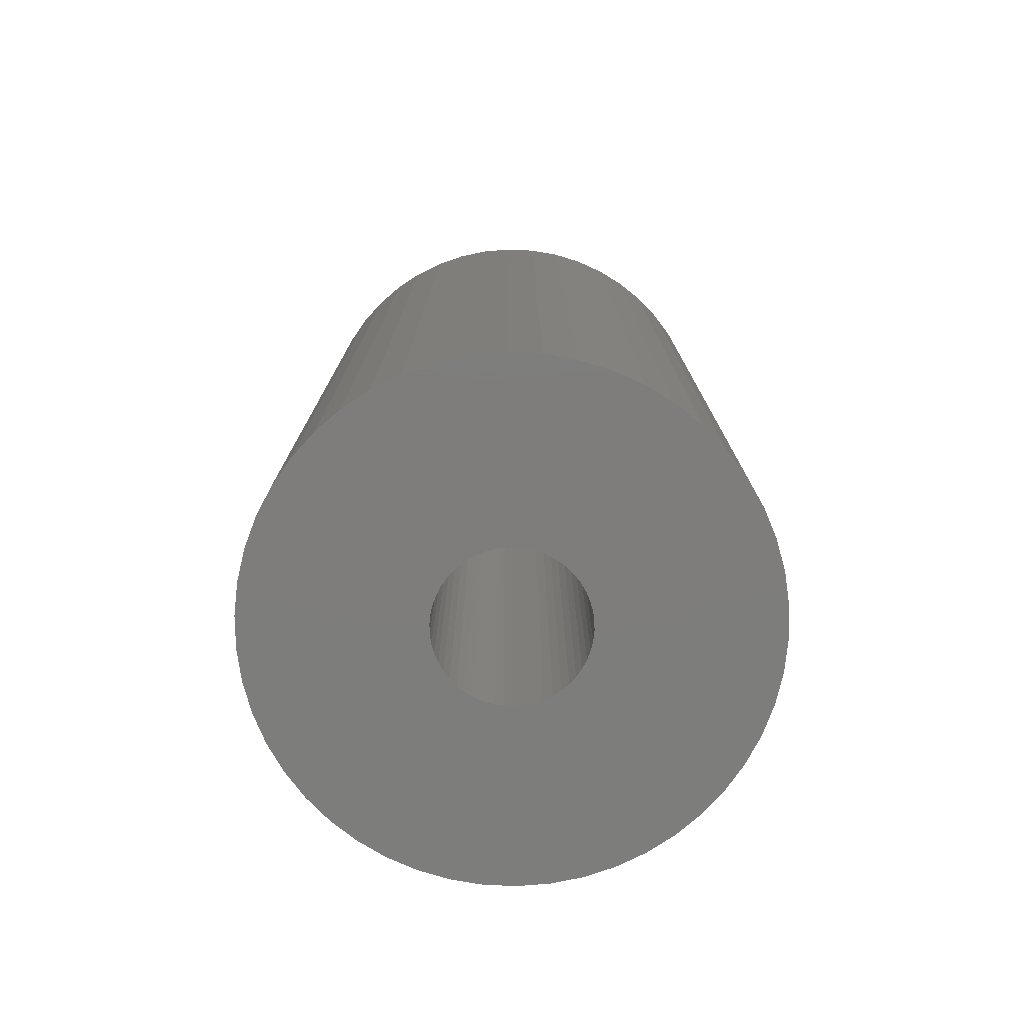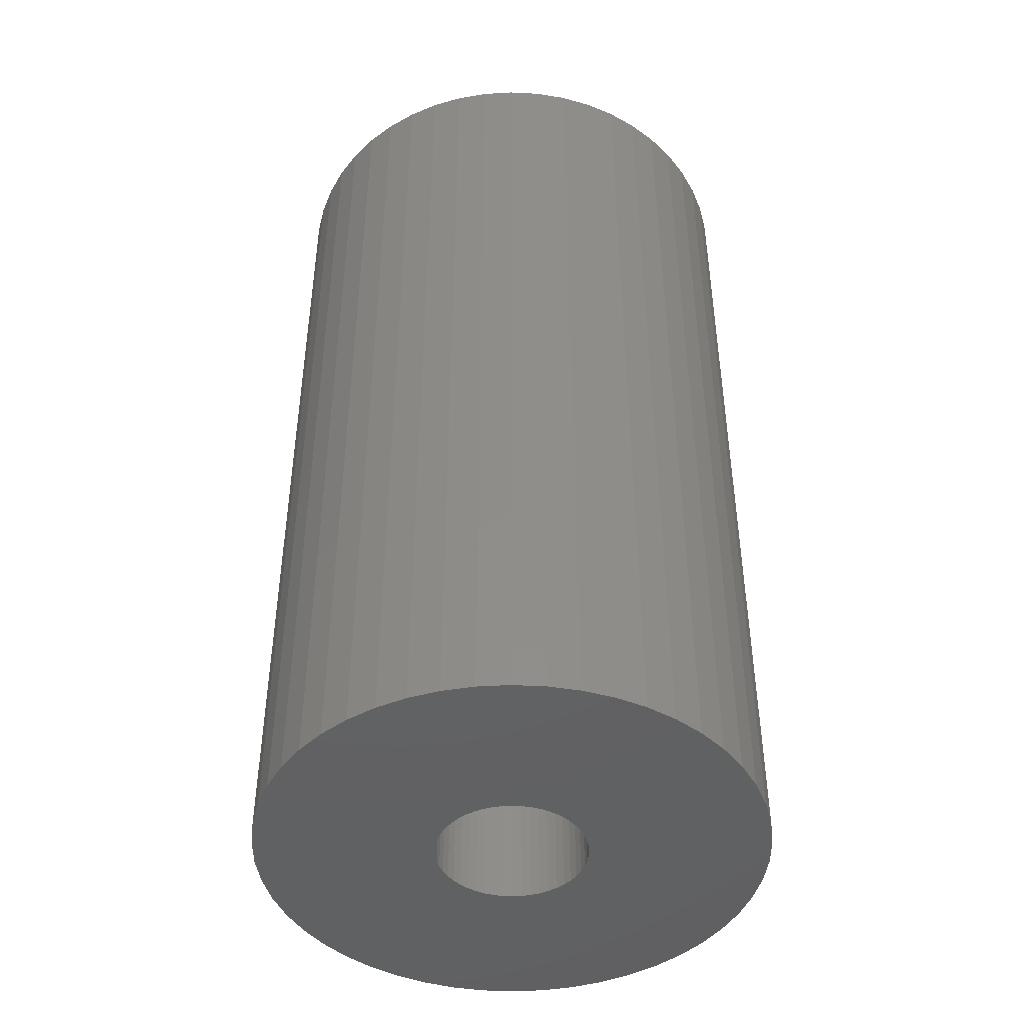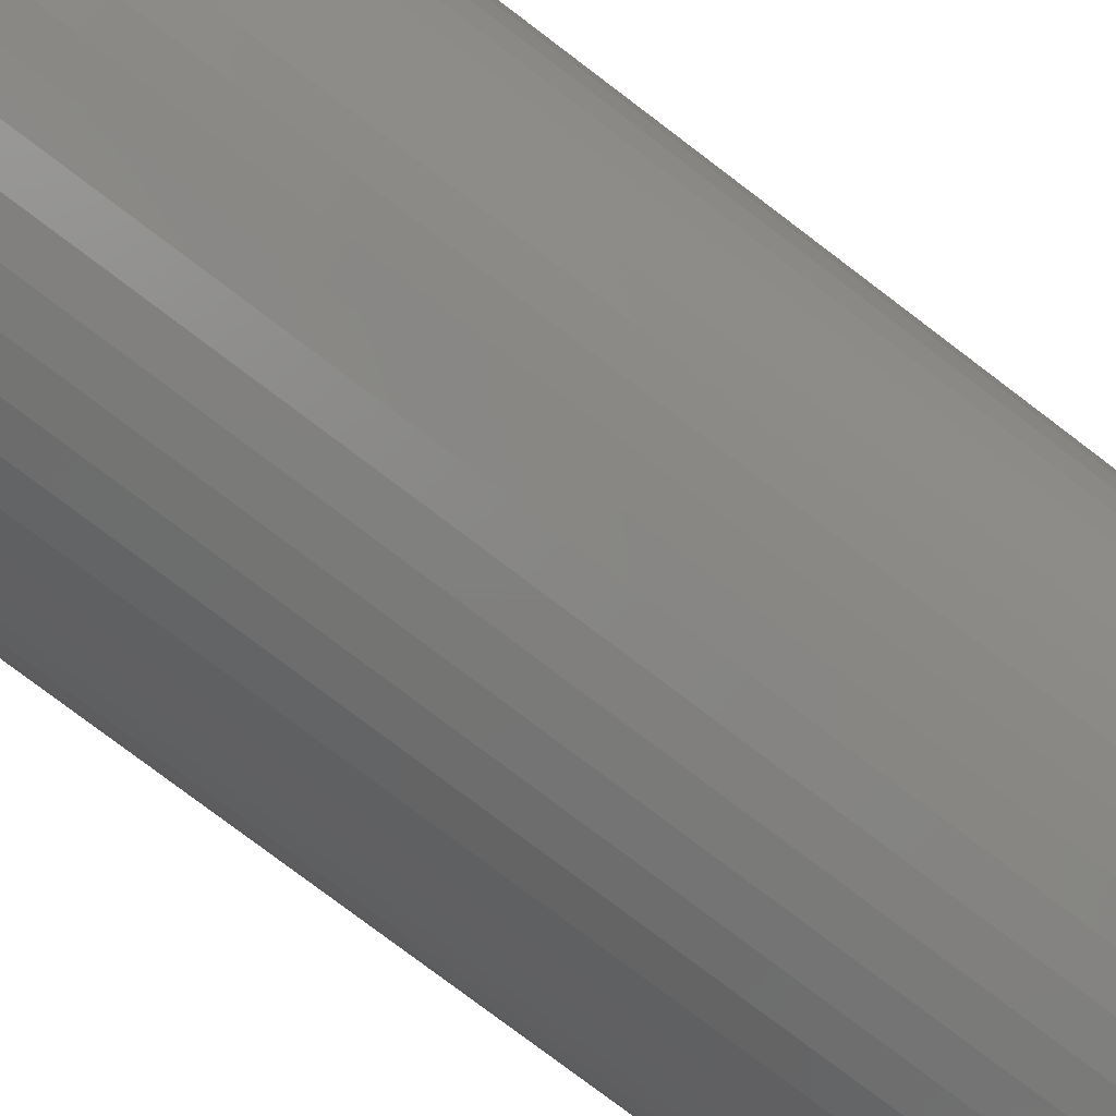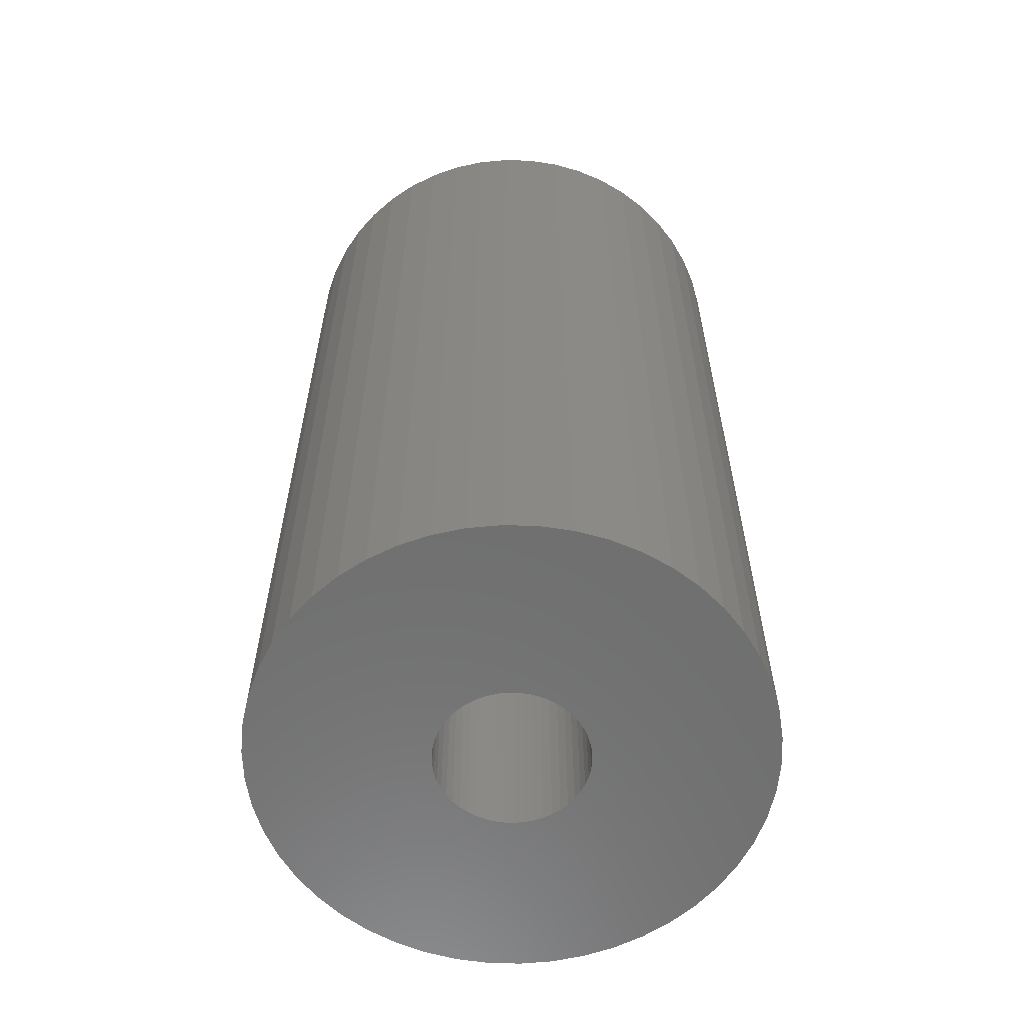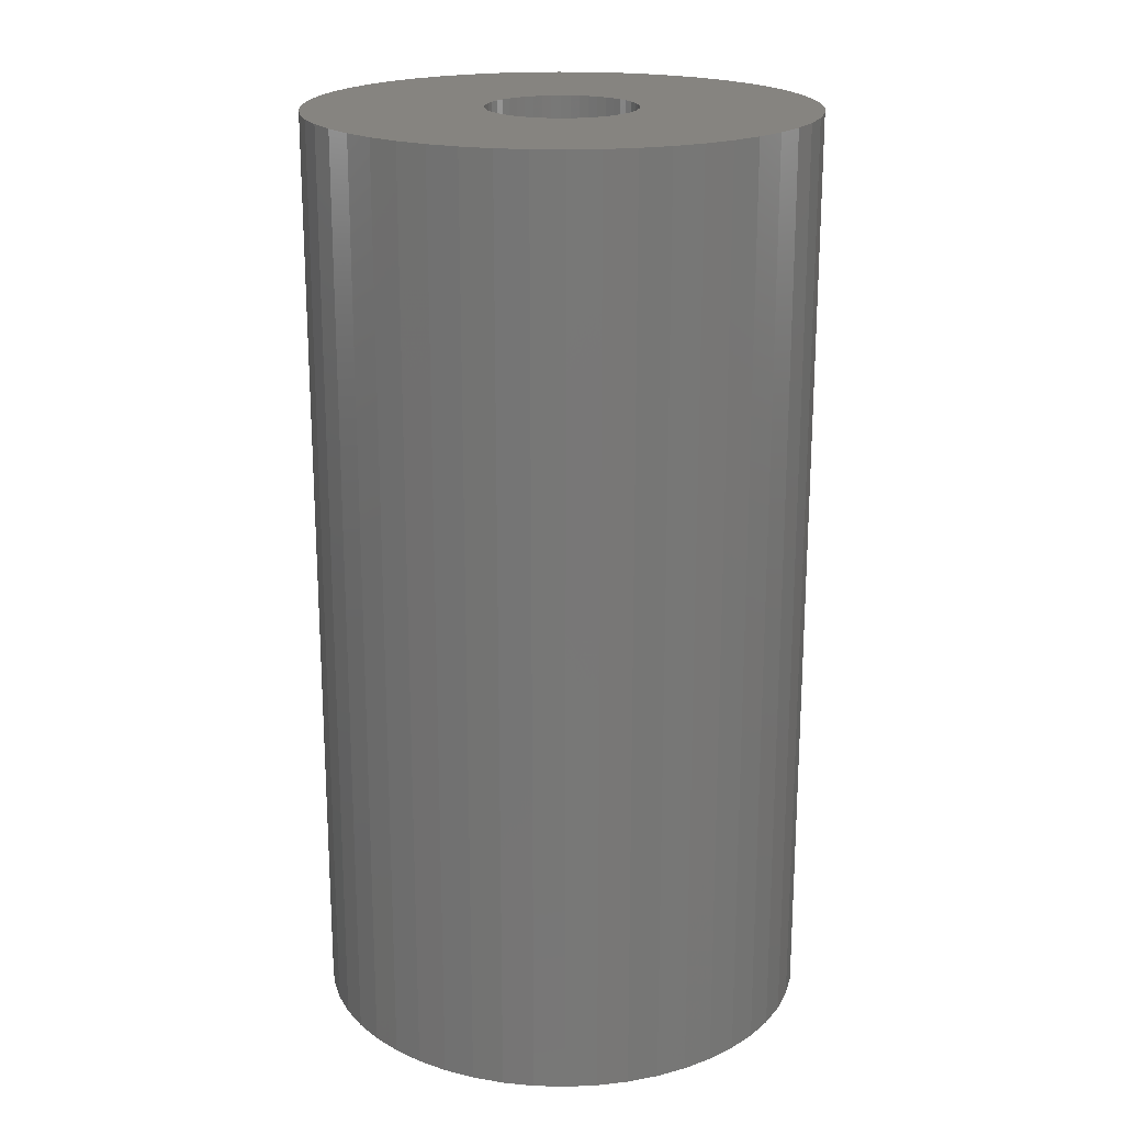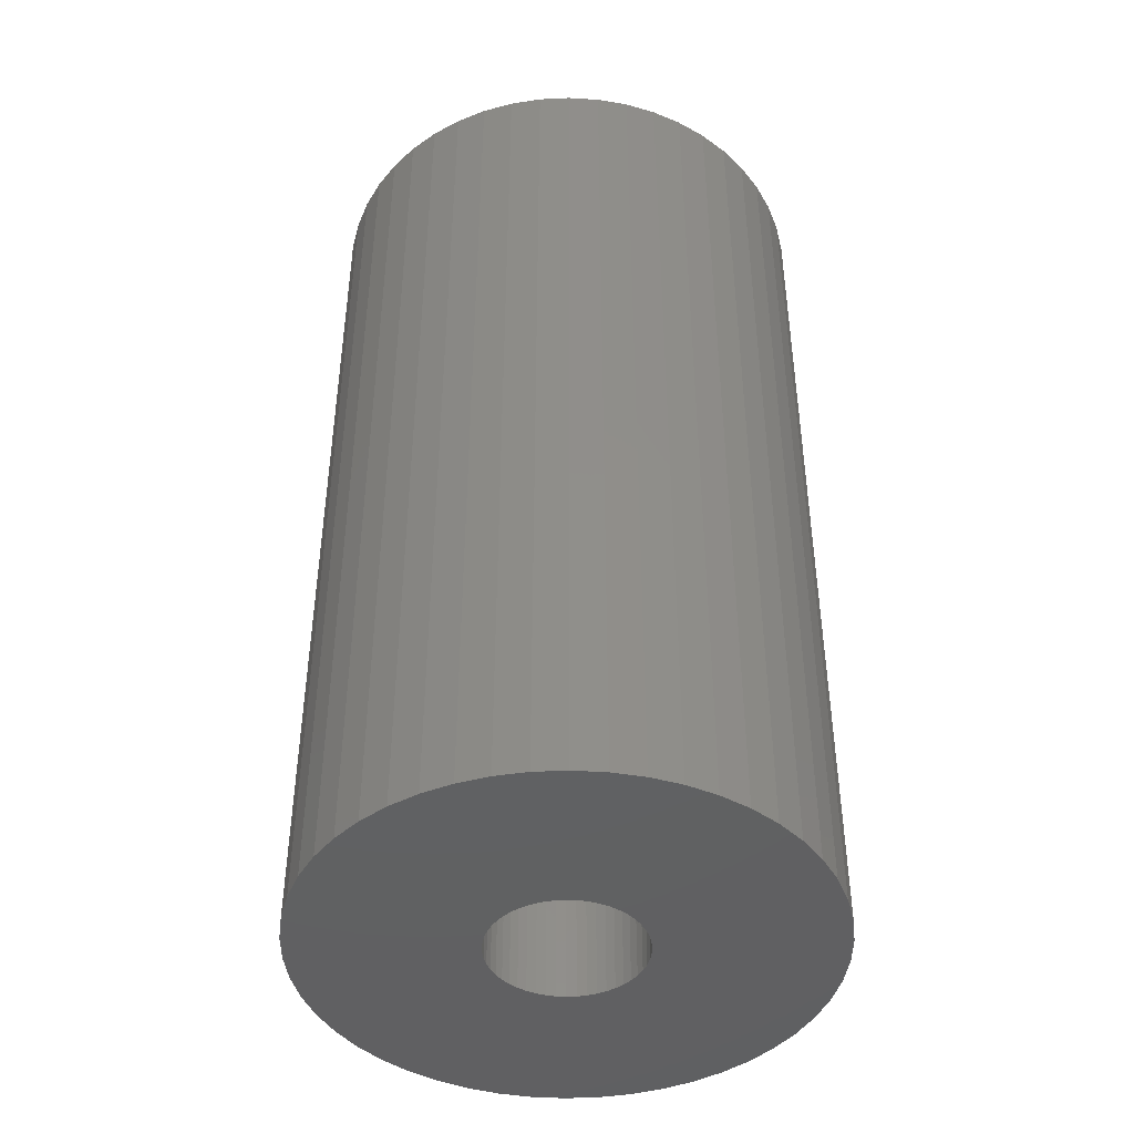
<metadata>
{"format":"stl","ext":"stl","renderer":"f3d","projection":"perspective","resolution":1024,"background":"white","views":[{"elev":-77.0,"azim":11.8,"up":"+Z"},{"elev":-44.9,"azim":119.0,"up":"+Z"},{"elev":-79.7,"azim":53.0,"up":"+Y"},{"elev":-60.4,"azim":156.6,"up":"+Z"},{"elev":20.0,"azim":89.2,"up":"+Z"},{"elev":-43.8,"azim":-83.3,"up":"+Z"}]}
</metadata>
<code>
# stl→obj: 200 verts, 400 faces
v 23.5 0 43.5
v 23.31 2.945 -43.5
v 23.31 2.945 43.5
v 23.5 0 -43.5
v -23.5 0 -43.5
v -23.31 2.945 43.5
v -23.31 2.945 -43.5
v -23.5 0 43.5
v 1.476 23.45 -43.5
v -1.476 23.45 43.5
v 1.476 23.45 43.5
v -1.476 23.45 -43.5
v -1.476 -23.45 -43.5
v 1.476 -23.45 43.5
v -1.476 -23.45 43.5
v 1.476 -23.45 -43.5
v 17.13 16.09 -43.5
v 14.98 18.11 43.5
v 17.13 16.09 43.5
v 14.98 18.11 -43.5
v -14.98 18.11 -43.5
v -17.13 16.09 43.5
v -14.98 18.11 43.5
v -17.13 16.09 -43.5
v -7.262 22.35 -43.5
v -10.01 21.26 43.5
v -7.262 22.35 43.5
v -10.01 21.26 -43.5
v 21.85 8.651 43.5
v 20.59 11.32 -43.5
v 20.59 11.32 43.5
v 21.85 8.651 -43.5
v 19.01 13.81 -43.5
v 19.01 13.81 43.5
v 10.01 21.26 -43.5
v 7.262 22.35 43.5
v 10.01 21.26 43.5
v 7.262 22.35 -43.5
v 12.59 19.84 -43.5
v 12.59 19.84 43.5
v -21.85 8.651 -43.5
v -20.59 11.32 43.5
v -20.59 11.32 -43.5
v -21.85 8.651 43.5
v -19.01 13.81 -43.5
v -19.01 13.81 43.5
v 7 0 43.5
v 6.945 0.8773 43.5
v 22.76 5.844 43.5
v 23.31 -2.945 43.5
v 6.78 1.741 43.5
v 6.945 -0.8773 43.5
v 6.508 2.577 43.5
v 22.76 -5.844 43.5
v 6.134 3.372 43.5
v 6.78 -1.741 43.5
v 5.663 4.114 43.5
v 21.85 -8.651 43.5
v 5.103 4.792 43.5
v 6.508 -2.577 43.5
v 4.462 5.394 43.5
v 20.59 -11.32 43.5
v 3.751 5.91 43.5
v 6.134 -3.372 43.5
v 2.98 6.334 43.5
v 19.01 -13.81 43.5
v 5.663 -4.114 43.5
v 2.163 6.657 43.5
v 4.403 23.08 43.5
v 1.312 6.876 43.5
v 0.4395 6.986 43.5
v -0.4395 6.986 43.5
v -1.312 6.876 43.5
v -4.403 23.08 43.5
v -2.163 6.657 43.5
v -2.98 6.334 43.5
v -3.751 5.91 43.5
v -12.59 19.84 43.5
v -4.462 5.394 43.5
v -5.103 4.792 43.5
v -5.663 4.114 43.5
v 17.13 -16.09 43.5
v 5.103 -4.792 43.5
v 14.98 -18.11 43.5
v 4.462 -5.394 43.5
v 12.59 -19.84 43.5
v 3.751 -5.91 43.5
v 10.01 -21.26 43.5
v 2.98 -6.334 43.5
v 7.262 -22.35 43.5
v 2.163 -6.657 43.5
v 4.403 -23.08 43.5
v 1.312 -6.876 43.5
v 0.4395 -6.986 43.5
v -0.4395 -6.986 43.5
v -1.312 -6.876 43.5
v -4.403 -23.08 43.5
v -2.163 -6.657 43.5
v -7.262 -22.35 43.5
v -2.98 -6.334 43.5
v -10.01 -21.26 43.5
v -3.751 -5.91 43.5
v -12.59 -19.84 43.5
v -4.462 -5.394 43.5
v -14.98 -18.11 43.5
v -5.103 -4.792 43.5
v -17.13 -16.09 43.5
v -5.663 -4.114 43.5
v -19.01 -13.81 43.5
v -6.134 -3.372 43.5
v -20.59 -11.32 43.5
v -6.508 -2.577 43.5
v -21.85 -8.651 43.5
v -6.78 -1.741 43.5
v -22.76 -5.844 43.5
v -6.945 -0.8773 43.5
v -23.31 -2.945 43.5
v -7 0 43.5
v -6.134 3.372 43.5
v -6.508 2.577 43.5
v -6.78 1.741 43.5
v -22.76 5.844 43.5
v -6.945 0.8773 43.5
v -4.403 23.08 -43.5
v 21.85 -8.651 -43.5
v 20.59 -11.32 -43.5
v 7 0 -43.5
v 23.31 -2.945 -43.5
v 6.945 -0.8773 -43.5
v 22.76 -5.844 -43.5
v 6.78 -1.741 -43.5
v 6.945 0.8773 -43.5
v 6.508 -2.577 -43.5
v 22.76 5.844 -43.5
v 6.134 -3.372 -43.5
v 19.01 -13.81 -43.5
v 6.78 1.741 -43.5
v 5.663 -4.114 -43.5
v 17.13 -16.09 -43.5
v 5.103 -4.792 -43.5
v 14.98 -18.11 -43.5
v 6.508 2.577 -43.5
v 4.462 -5.394 -43.5
v 12.59 -19.84 -43.5
v 3.751 -5.91 -43.5
v 10.01 -21.26 -43.5
v 6.134 3.372 -43.5
v 2.98 -6.334 -43.5
v 7.262 -22.35 -43.5
v 5.663 4.114 -43.5
v 2.163 -6.657 -43.5
v 4.403 -23.08 -43.5
v 1.312 -6.876 -43.5
v 0.4395 -6.986 -43.5
v -0.4395 -6.986 -43.5
v -1.312 -6.876 -43.5
v -4.403 -23.08 -43.5
v -2.163 -6.657 -43.5
v -7.262 -22.35 -43.5
v -2.98 -6.334 -43.5
v -10.01 -21.26 -43.5
v -3.751 -5.91 -43.5
v -12.59 -19.84 -43.5
v -4.462 -5.394 -43.5
v -14.98 -18.11 -43.5
v -5.103 -4.792 -43.5
v -17.13 -16.09 -43.5
v -19.01 -13.81 -43.5
v -5.663 -4.114 -43.5
v 5.103 4.792 -43.5
v 4.462 5.394 -43.5
v 3.751 5.91 -43.5
v 2.98 6.334 -43.5
v 2.163 6.657 -43.5
v 4.403 23.08 -43.5
v 1.312 6.876 -43.5
v 0.4395 6.986 -43.5
v -0.4395 6.986 -43.5
v -1.312 6.876 -43.5
v -2.163 6.657 -43.5
v -2.98 6.334 -43.5
v -3.751 5.91 -43.5
v -12.59 19.84 -43.5
v -4.462 5.394 -43.5
v -5.103 4.792 -43.5
v -5.663 4.114 -43.5
v -6.134 3.372 -43.5
v -6.508 2.577 -43.5
v -6.78 1.741 -43.5
v -22.76 5.844 -43.5
v -6.945 0.8773 -43.5
v -7 0 -43.5
v -6.134 -3.372 -43.5
v -20.59 -11.32 -43.5
v -6.508 -2.577 -43.5
v -21.85 -8.651 -43.5
v -6.78 -1.741 -43.5
v -22.76 -5.844 -43.5
v -6.945 -0.8773 -43.5
v -23.31 -2.945 -43.5
f 1 2 3
f 2 1 4
f 5 6 7
f 6 5 8
f 9 10 11
f 10 9 12
f 13 14 15
f 14 13 16
f 17 18 19
f 18 17 20
f 21 22 23
f 22 21 24
f 25 26 27
f 26 25 28
f 29 30 31
f 30 29 32
f 31 33 34
f 33 31 30
f 35 36 37
f 36 35 38
f 39 37 40
f 37 39 35
f 41 42 43
f 42 41 44
f 45 22 24
f 22 45 46
f 47 1 3
f 48 3 49
f 1 47 50
f 51 49 29
f 52 50 47
f 53 29 31
f 50 52 54
f 55 31 34
f 56 54 52
f 57 34 19
f 54 56 58
f 59 19 18
f 60 58 56
f 61 18 40
f 58 60 62
f 63 40 37
f 64 62 60
f 65 37 36
f 62 64 66
f 67 66 64
f 3 48 47
f 49 51 48
f 29 53 51
f 31 55 53
f 34 57 55
f 19 59 57
f 18 61 59
f 68 36 69
f 40 63 61
f 37 65 63
f 36 68 65
f 70 69 11
f 69 70 68
f 11 71 70
f 11 72 71
f 10 72 11
f 72 10 73
f 74 73 10
f 73 74 75
f 27 75 74
f 75 27 76
f 26 76 27
f 76 26 77
f 78 77 26
f 77 78 79
f 23 79 78
f 79 23 80
f 22 80 23
f 46 81 22
f 80 22 81
f 66 67 82
f 83 82 67
f 82 83 84
f 85 84 83
f 84 85 86
f 87 86 85
f 86 87 88
f 89 88 87
f 88 89 90
f 91 90 89
f 90 91 92
f 93 92 91
f 92 93 14
f 94 14 93
f 95 14 94
f 15 95 96
f 95 15 14
f 97 96 98
f 99 98 100
f 101 100 102
f 96 97 15
f 103 102 104
f 105 104 106
f 107 106 108
f 109 108 110
f 111 110 112
f 113 112 114
f 115 114 116
f 98 99 97
f 117 116 118
f 81 46 119
f 42 119 46
f 100 101 99
f 119 42 120
f 102 103 101
f 44 120 42
f 104 105 103
f 120 44 121
f 106 107 105
f 122 121 44
f 108 109 107
f 121 122 123
f 110 111 109
f 6 123 122
f 112 113 111
f 123 6 118
f 114 115 113
f 8 118 6
f 116 117 115
f 118 8 117
f 124 27 74
f 27 124 25
f 62 125 58
f 125 62 126
f 127 4 128
f 129 128 130
f 4 127 2
f 131 130 125
f 132 2 127
f 133 125 126
f 2 132 134
f 135 126 136
f 137 134 132
f 138 136 139
f 134 137 32
f 140 139 141
f 142 32 137
f 143 141 144
f 32 142 30
f 145 144 146
f 147 30 142
f 148 146 149
f 30 147 33
f 150 33 147
f 128 129 127
f 130 131 129
f 125 133 131
f 126 135 133
f 136 138 135
f 139 140 138
f 141 143 140
f 151 149 152
f 144 145 143
f 146 148 145
f 149 151 148
f 153 152 16
f 152 153 151
f 16 154 153
f 16 155 154
f 13 155 16
f 155 13 156
f 157 156 13
f 156 157 158
f 159 158 157
f 158 159 160
f 161 160 159
f 160 161 162
f 163 162 161
f 162 163 164
f 165 164 163
f 164 165 166
f 167 166 165
f 168 169 167
f 166 167 169
f 33 150 17
f 170 17 150
f 17 170 20
f 171 20 170
f 20 171 39
f 172 39 171
f 39 172 35
f 173 35 172
f 35 173 38
f 174 38 173
f 38 174 175
f 176 175 174
f 175 176 9
f 177 9 176
f 178 9 177
f 12 178 179
f 178 12 9
f 124 179 180
f 25 180 181
f 28 181 182
f 179 124 12
f 183 182 184
f 21 184 185
f 24 185 186
f 45 186 187
f 43 187 188
f 41 188 189
f 190 189 191
f 180 25 124
f 7 191 192
f 169 168 193
f 194 193 168
f 181 28 25
f 193 194 195
f 182 183 28
f 196 195 194
f 184 21 183
f 195 196 197
f 185 24 21
f 198 197 196
f 186 45 24
f 197 198 199
f 187 43 45
f 200 199 198
f 188 41 43
f 199 200 192
f 189 190 41
f 5 192 200
f 191 7 190
f 192 5 7
f 49 32 29
f 32 49 134
f 3 134 49
f 134 3 2
f 34 17 19
f 17 34 33
f 38 69 36
f 69 38 175
f 175 11 69
f 11 175 9
f 20 40 18
f 40 20 39
f 43 46 45
f 46 43 42
f 190 44 41
f 44 190 122
f 7 122 190
f 122 7 6
f 28 78 26
f 78 28 183
f 183 23 78
f 23 183 21
f 12 74 10
f 74 12 124
f 50 4 1
f 4 50 128
f 82 136 66
f 136 82 139
f 167 105 107
f 105 167 165
f 194 113 196
f 113 194 111
f 167 109 168
f 109 167 107
f 146 86 88
f 86 146 144
f 66 126 62
f 126 66 136
f 54 128 50
f 128 54 130
f 58 130 54
f 130 58 125
f 198 117 200
f 117 198 115
f 200 8 5
f 8 200 117
f 196 115 198
f 115 196 113
f 141 82 84
f 82 141 139
f 149 88 90
f 88 149 146
f 152 90 92
f 90 152 149
f 16 92 14
f 92 16 152
f 157 15 97
f 15 157 13
f 161 99 101
f 99 161 159
f 159 97 99
f 97 159 157
f 168 111 194
f 111 168 109
f 144 84 86
f 84 144 141
f 163 101 103
f 101 163 161
f 165 103 105
f 103 165 163
f 127 48 132
f 48 127 47
f 118 191 123
f 191 118 192
f 178 71 72
f 71 178 177
f 154 95 94
f 95 154 155
f 171 59 61
f 59 171 170
f 185 79 80
f 79 185 184
f 181 75 76
f 75 181 180
f 142 55 147
f 55 142 53
f 132 51 137
f 51 132 48
f 174 65 68
f 65 174 173
f 173 63 65
f 63 173 172
f 120 187 119
f 187 120 188
f 119 186 81
f 186 119 187
f 121 188 120
f 188 121 189
f 184 77 79
f 77 184 182
f 180 73 75
f 73 180 179
f 153 94 93
f 94 153 154
f 137 53 142
f 53 137 51
f 150 59 170
f 59 150 57
f 147 57 150
f 57 147 55
f 176 68 70
f 68 176 174
f 177 70 71
f 70 177 176
f 172 61 63
f 61 172 171
f 81 185 80
f 185 81 186
f 123 189 121
f 189 123 191
f 182 76 77
f 76 182 181
f 179 72 73
f 72 179 178
f 129 47 127
f 47 129 52
f 135 60 133
f 60 135 64
f 108 193 110
f 193 108 169
f 110 195 112
f 195 110 193
f 143 87 85
f 87 143 145
f 148 91 89
f 91 148 151
f 140 67 138
f 67 140 83
f 158 100 98
f 100 158 160
f 112 197 114
f 197 112 195
f 116 192 118
f 192 116 199
f 140 85 83
f 85 140 143
f 145 89 87
f 89 145 148
f 151 93 91
f 93 151 153
f 133 56 131
f 56 133 60
f 131 52 129
f 52 131 56
f 138 64 135
f 64 138 67
f 164 106 104
f 106 164 166
f 156 98 96
f 98 156 158
f 106 169 108
f 169 106 166
f 114 199 116
f 199 114 197
f 160 102 100
f 102 160 162
f 162 104 102
f 104 162 164
f 155 96 95
f 96 155 156

</code>
